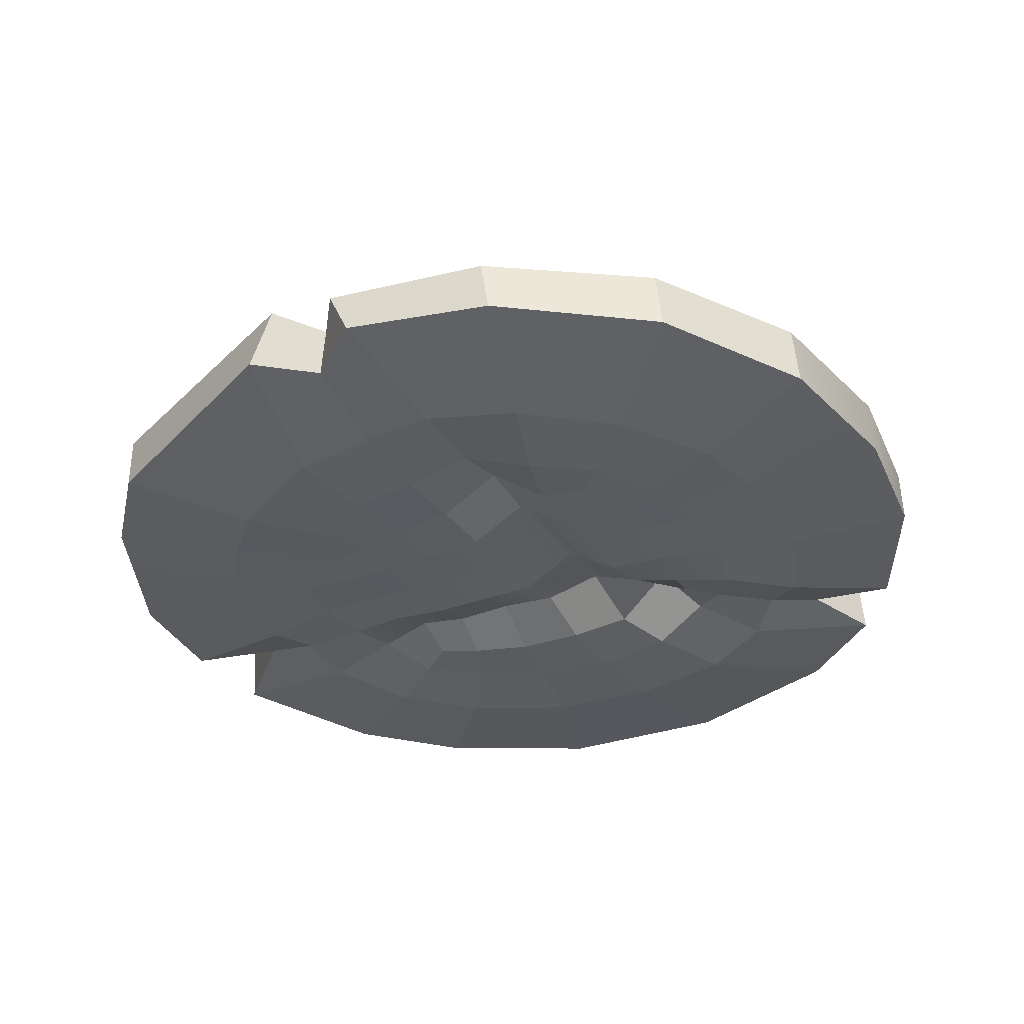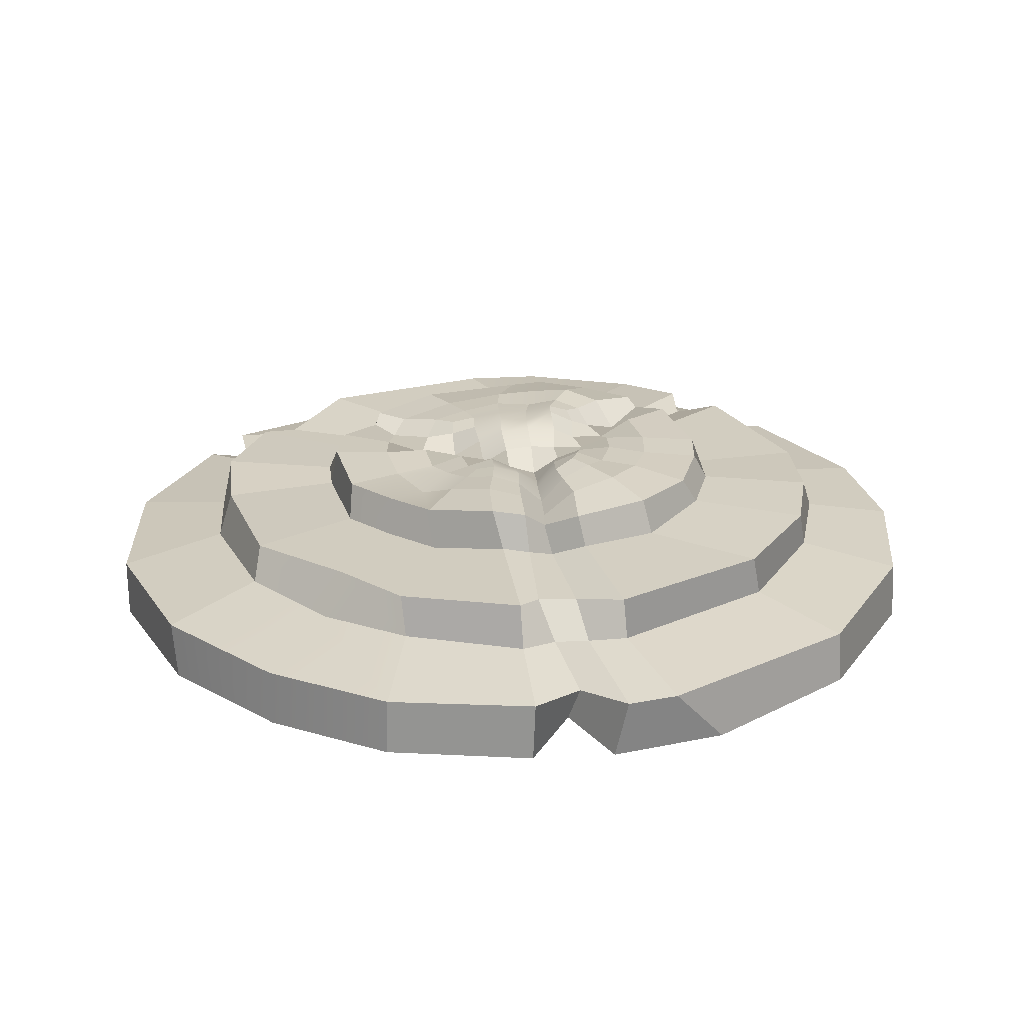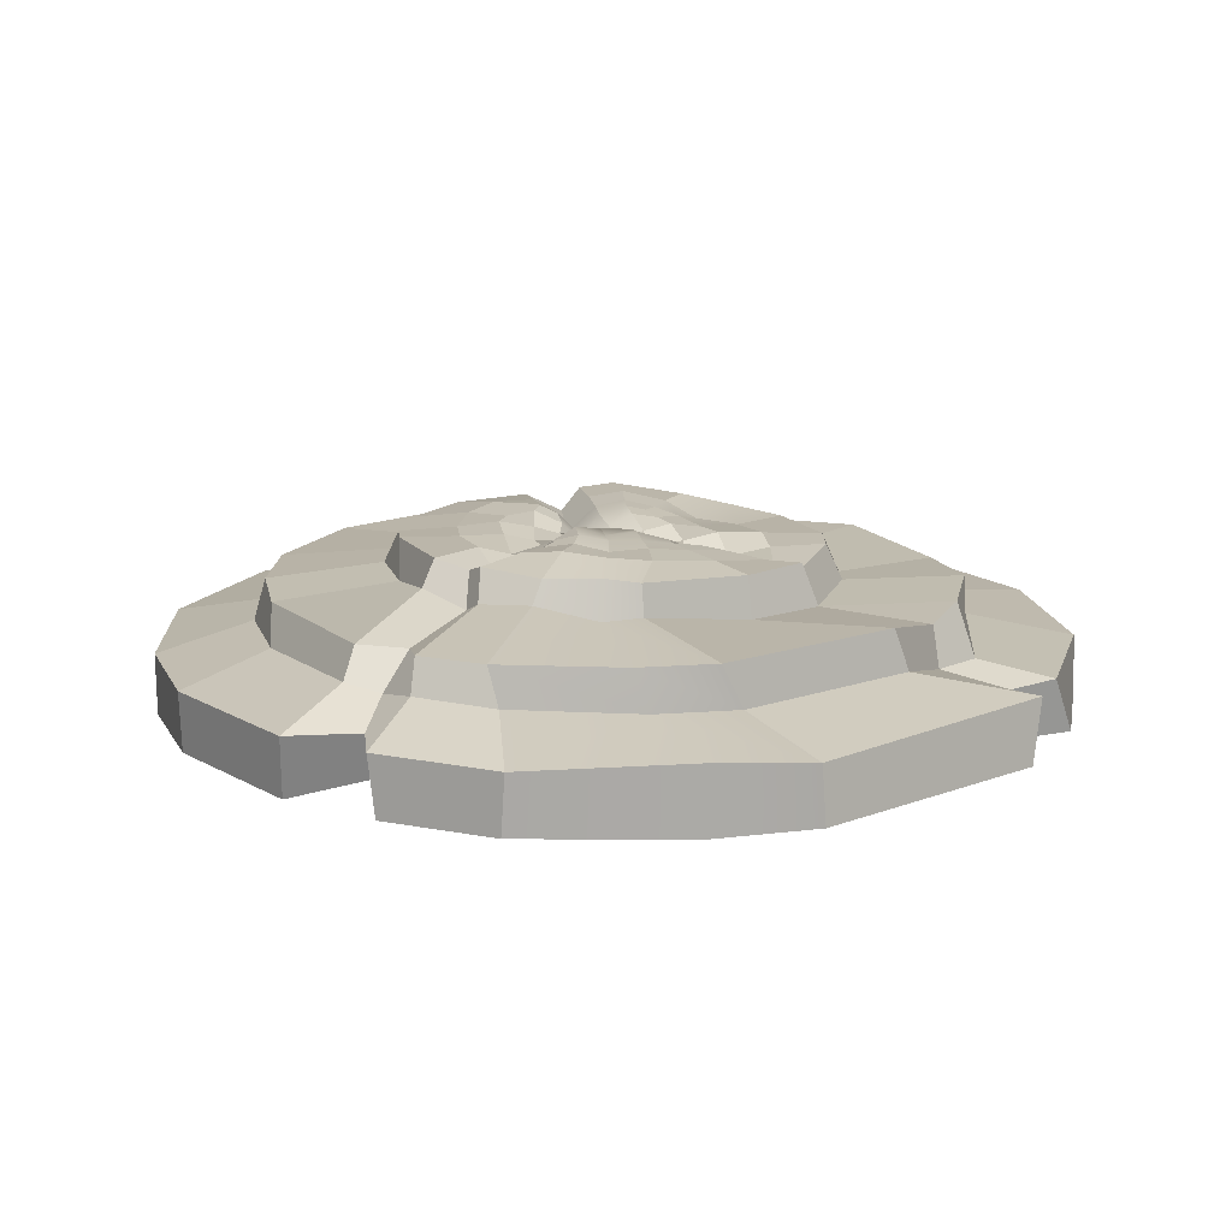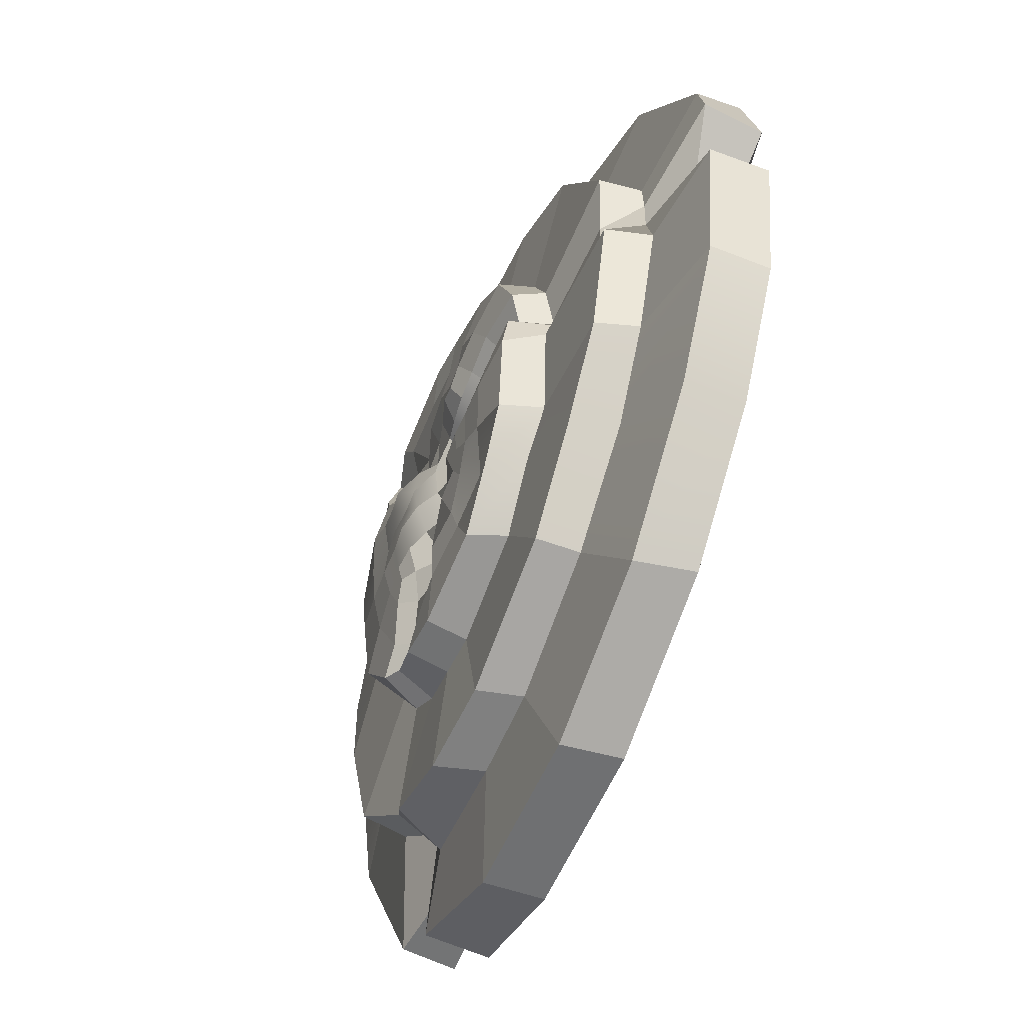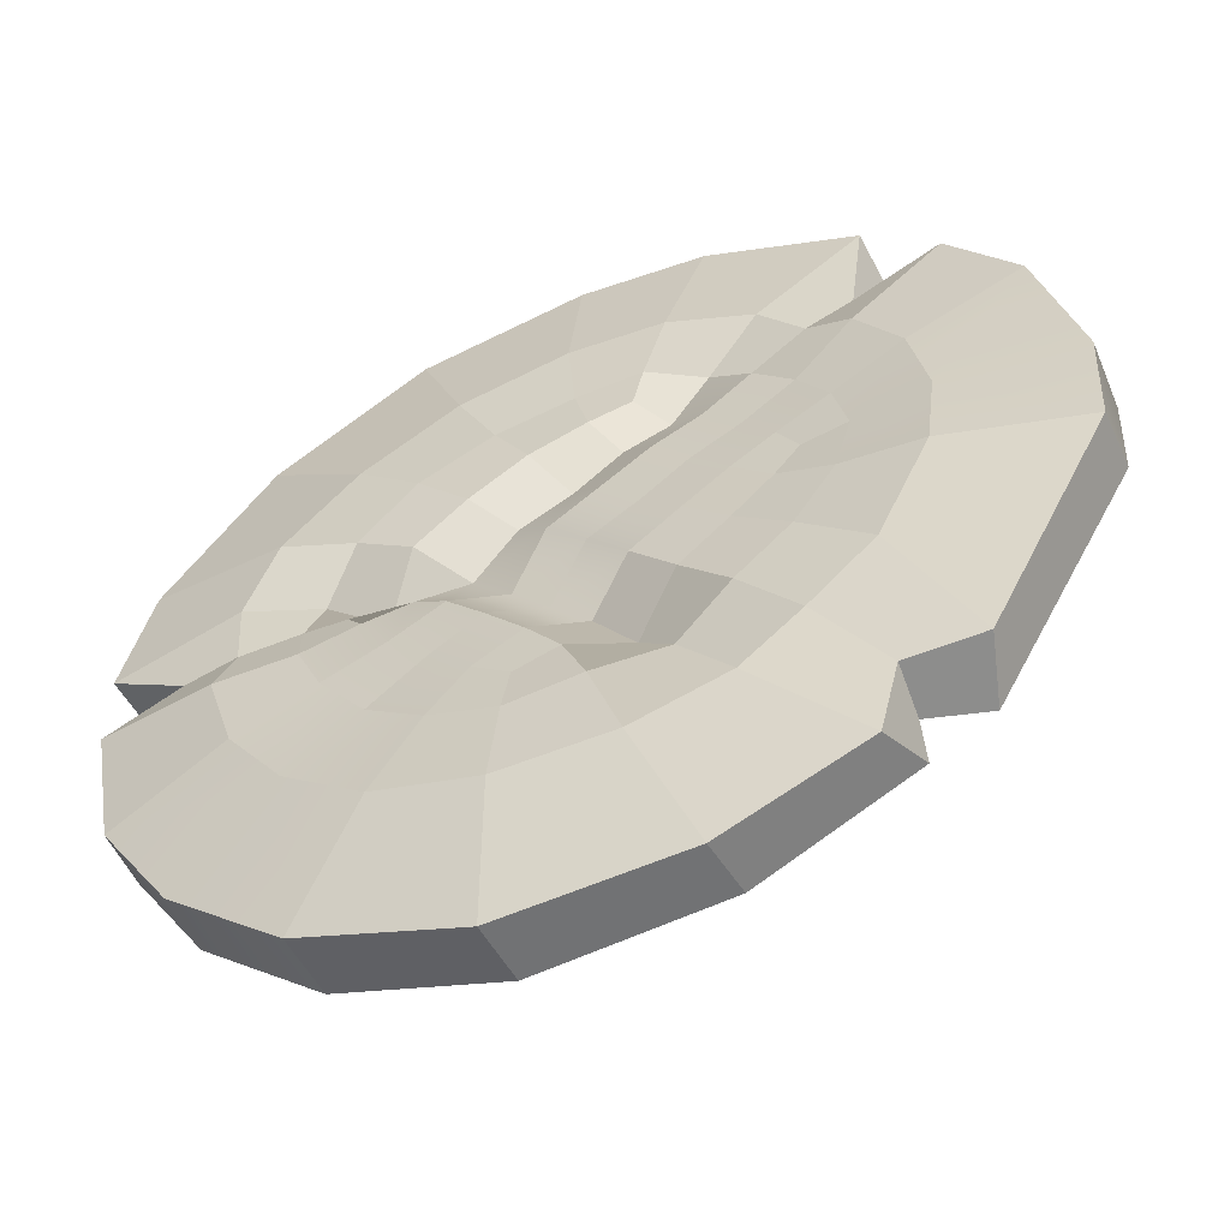
<metadata>
{"format":"obj","ext":"obj","renderer":"f3d","projection":"perspective","resolution":1024,"background":"white","views":[{"elev":-35.5,"azim":170.1,"up":"+Y"},{"elev":23.9,"azim":-95.6,"up":"+Y"},{"elev":14.9,"azim":77.6,"up":"+Y"},{"elev":-56.9,"azim":-112.1,"up":"+Z"},{"elev":-56.0,"azim":23.6,"up":"+Z"}]}
</metadata>
<code>
g default
v 7.221 5.874 -19.06
v 7.212 4.935 -19.13
v 6.706 5.879 -14.81
v 6.674 4.933 -14.76
v 5.018 5.906 -23.07
v 5.312 4.935 -22.85
v -6.839 5.868 -20.5
v -6.847 4.935 -20.54
v -3.722 5.869 -24.14
v -3.836 4.935 -24.06
v -1.126 5.87 -25.09
v -1.225 4.935 -25.08
v 1.746 5.851 -24.9
v 1.637 4.935 -24.99
v 2.022 5.897 -10.76
v 1.991 4.934 -10.8
v -0.1686 5.881 -10.52
v -0.04867 4.934 -10.52
v -2.707 5.912 -11.01
v -2.708 4.935 -10.96
v -5.205 5.874 -12.62
v -5.132 4.935 -12.54
v -7.114 5.876 -15.78
v -6.832 4.935 -14.96
v -7.312 5.883 -16.61
v -7.292 4.935 -16.83
v -7.25 5.883 -18.13
v -7.28 4.935 -18.17
v -6.429 5.688 -17.29
v -6.116 5.009 -17.45
v 4.084 5.742 -22.94
v 4.123 4.952 -22.8
v 3.825 4.935 -24.05
v 4.098 5.87 -23.66
v 5.591 4.936 -13.21
v 5.482 5.882 -13.12
v 4.574 5.871 -13.21
v 4.165 5.09 -13.6
v 4.5 5.886 -12.03
v 4.437 4.936 -12.05
v -2.686 6.15 -22.69
v -0.4959 6.116 -23.37
v 1.017 6.107 -23.33
v 4.337 6.196 -21.25
v 5.516 6.15 -18.42
v 5.063 6.244 -15.03
v 1.238 6.254 -12.2
v -0.4928 6.248 -12.09
v -2.107 6.19 -12.56
v -3.951 6.132 -13.79
v -5.509 6.141 -16.38
v -5.095 6.152 -20.11
v -5.562 6.151 -17.04
v -5.524 6.139 -17.61
v -5.651 6.099 -18.16
v 3.203 5.998 -22.7
v 3.463 5.942 -22.03
v 4.485 6.336 -13.87
v 3.522 6.323 -13.04
v 3.961 6.248 -13.55
v -4.068 6.837 -13.94
v -2.317 6.837 -12.71
v -0.8016 6.837 -12.31
v 0.7119 6.837 -12.28
v 4.832 6.837 -14.9
v 5.493 6.837 -18.1
v 4.41 6.897 -20.98
v 4.164 6.837 -13.99
v 3.389 6.729 -14.02
v 3.385 6.838 -13.23
v 3.401 6.63 -21.93
v 2.85 6.822 -22.5
v 1.351 6.826 -23.16
v -0.1749 6.759 -23.14
v -2.597 6.803 -22.57
v -4.927 6.829 -20.17
v -5.482 6.832 -18.2
v -5.033 6.707 -17.84
v -5.007 6.667 -17.19
v -5.454 6.843 -16.44
v -1.788 6.986 -14.56
v -2.903 6.881 -15.57
v -3.485 6.944 -16.84
v -3.288 6.725 -17.4
v -1.484 6.768 -20.93
v 0.3357 6.724 -21.24
v 0.9946 6.773 -21.25
v 2.136 6.611 -20.46
v 2.452 6.752 -20.42
v 2.973 6.747 -19.22
v 3.504 7.016 -17.45
v 3.13 7.189 -15.86
v 2.446 7.077 -15.18
v 2.132 6.909 -15.05
v 1.691 7.173 -14.45
v 0.2106 6.934 -14.31
v -0.7416 7.019 -14.19
v -3.477 6.868 -17.83
v -3.536 6.984 -18.31
v -2.937 6.769 -19.44
v -2.797 7.481 -15.72
v -1.927 7.46 -14.85
v -0.837 7.489 -14.44
v -0.1593 7.542 -14.37
v 1.432 7.566 -14.68
v 1.862 7.461 -15.14
v 2.149 7.572 -15.27
v 2.887 7.523 -16.06
v 3.294 7.486 -17.46
v 3 7.444 -19.16
v 2.213 7.391 -20.22
v 1.925 7.255 -20.32
v 1.098 7.397 -20.94
v 0.3021 7.377 -21.12
v -1.229 7.345 -20.87
v -2.786 7.455 -19.55
v -3.265 7.593 -18.46
v -3.332 7.525 -17.9
v -3.06 7.195 -17.52
v -3.311 7.45 -16.95
v -0.7922 7.334 -20.01
v 0.1162 7.395 -20.17
v -2.033 7.512 -19.1
v -2.372 7.633 -18.44
v -2.505 7.536 -17.89
v -2.496 7.133 -17.46
v -2.43 7.546 -16.93
v -2.026 7.623 -16.17
v -1.459 7.598 -15.67
v -0.7075 7.545 -15.37
v 0.006052 7.557 -15.29
v 0.9043 7.576 -15.44
v 1.459 7.208 -15.68
v 1.774 7.668 -15.95
v 2.196 7.755 -16.5
v 2.457 7.605 -17.82
v 2.289 7.517 -18.82
v 1.867 7.377 -19.76
v 1.597 7.148 -19.97
v 0.8178 7.323 -20.11
v -1.869 7.135 -17.44
v -1.876 7.508 -17.86
v -1.805 7.539 -17.04
v -1.564 7.691 -16.55
v -1.122 7.585 -16.24
v -0.5829 7.624 -16.02
v 0.04845 7.562 -15.99
v -1.76 7.617 -18.33
v -1.543 7.526 -18.79
v -0.579 7.373 -19.35
v 0.09426 7.431 -19.45
v 0.636 7.157 -19.48
v 1.214 7.237 -19.33
v 1.501 7.486 -19.15
v 1.737 7.556 -18.58
v 1.84 7.65 -17.9
v 1.682 7.741 -16.78
v 1.433 7.648 -16.36
v 1.146 7.396 -16.2
v 0.6111 7.367 -16.01
v 4.897 4.707 -15.91
v 5.037 4.509 -18.92
v 4.197 4.558 -20.65
v 3.18 4.555 -21.61
v 2.254 4.554 -22.38
v 0.815 4.459 -22.92
v -0.9712 4.439 -22.93
v -2.668 4.504 -22.3
v -4.888 4.582 -19.89
v -5.315 4.54 -18.47
v -5.144 4.803 -17.58
v -5.089 4.619 -16.73
v -4.549 4.529 -15.51
v -3.416 4.593 -14.14
v -1.877 4.636 -13.14
v -0.1482 4.712 -12.66
v 1.381 4.765 -12.75
v 4.194 4.749 -14.75
v 2.768 4.867 -13.35
v 3.448 4.965 -14.13
v -4.096 4.769 -17.65
v -3.901 4.954 -16.91
v -4.014 4.594 -18.43
v -3.59 4.558 -19.39
v -1.912 4.473 -21.16
v -0.8163 4.426 -21.62
v 0.3511 4.413 -21.56
v -3.305 4.579 -16.11
v -2.386 4.534 -15.17
v -1.253 4.639 -14.42
v -0.05733 4.769 -13.98
v 1.018 4.79 -13.93
v 1.919 5.066 -14.29
v 2.614 4.909 -14.91
v 3.251 4.87 -15.61
v 3.758 4.764 -16.5
v 3.75 4.632 -18.56
v 3.122 4.564 -19.65
v 2.292 4.516 -20.51
v 1.408 4.718 -21.18
v -1.124 7.451 -19.1
v -1.522 7.248 -19.58
v -2.083 7.396 -20.19
v -2.391 6.843 -20.25
v -3.71 6.749 -21.15
v -4.182 6.138 -21.47
v -5.652 5.866 -22.42
v -5.683 4.935 -22.41
v -3.987 4.572 -21.19
v -2.867 4.584 -20.36
v -1.202 4.566 -19.14
v -0.5855 4.55 -19.87
v -1.82 4.629 -18.4
v -2.425 4.814 -17.81
v -0.9713 4.983 -16.66
v -0.409 4.707 -17.37
v 0.2116 4.657 -18.1
v 0.8387 4.612 -18.84
v 2.929 4.776 -16.96
v 2.43 4.849 -16.26
v 1.867 4.87 -15.59
v 1.275 5.18 -15.02
v 1.804 7.614 -17.3
v 2.403 7.673 -17.14
v 3.205 7.562 -16.9
v 3.295 6.927 -16.86
v 5.47 6.851 -16.83
v 5.539 6.18 -17.08
v 7.278 6.005 -17.38
v 7.299 4.935 -17.38
v 5.182 4.607 -17.45
v 3.984 4.702 -17.52
v -3.111 4.639 -18.17
v -2.631 4.59 -18.94
v -2.004 4.55 -19.7
v -1.309 4.491 -20.4
v -0.7224 4.484 -20.87
v -0.04364 4.515 -20.61
v 0.7519 5.108 -20.25
v 1.521 4.593 -19.62
v 2.28 4.614 -18.9
v 2.887 4.696 -18.14
v 3.26 4.76 -17.54
v -3.409 4.764 -17.72
v -3.06 5.318 -17.32
v -2.414 4.62 -16.71
v -1.598 4.599 -16.01
v -0.6967 4.626 -15.36
v 0.1821 4.725 -14.89
v 0.8395 4.811 -14.62
v 2.273 4.703 -17.54
v 1.702 4.74 -16.87
v 1.126 4.75 -16.18
v 0.5938 5.028 -15.55
v -1.738 5.191 -17.24
v -1.103 5.134 -17.98
v -0.5026 5.113 -18.66
v 0.1171 5.084 -19.41
v 1.592 4.639 -18.19
v 0.9714 4.724 -17.48
v 0.3798 4.724 -16.77
v -0.189 5.07 -16.09
v -0.04793 7.478 -17.44
v 0.06077 7.405 -17
v -0.3649 7.066 -17.42
v -0.4776 7.402 -16.99
v -0.4429 7.248 -17.9
v 0.03853 7.397 -17.91
v 0.02773 7.138 -18.34
v -0.4147 7.391 -18.35
v 1.265 7.773 -16.93
v 1.327 7.674 -17.39
v 1.331 7.654 -17.92
v 1.322 7.57 -18.43
v 1.251 7.522 -18.83
v 1.214 7.703 -16.61
v 0.905 7.59 -16.55
v 0.5535 7.403 -16.57
v -0.02212 7.424 -16.48
v -0.4503 7.535 -16.58
v -0.9412 7.69 -16.67
v -1.263 7.709 -16.81
v -1.344 7.538 -17.12
v -1.357 7.195 -17.46
v -1.352 7.493 -17.81
v -1.294 7.613 -18.26
v -1.235 7.553 -18.57
v -0.9188 7.488 -18.7
v -0.4283 7.487 -18.8
v 0.05346 7.311 -18.89
v 0.5855 7.039 -18.85
v 0.9913 7.384 -18.86
v 0.8691 7.809 -16.97
v 0.8589 7.652 -17.44
v 0.9053 7.698 -17.93
v 0.887 7.543 -18.44
v -0.8416 7.582 -18.25
v -0.8569 7.395 -17.87
v -0.9507 7.14 -17.42
v -0.8691 7.481 -17.1
v 0.3996 7.632 -16.95
v 0.4399 7.669 -17.45
v 0.3814 7.618 -17.96
v 0.5208 7.39 -18.38
g Plataforma3_low
f 1 2 6 5
f 2 1 229 230
f 4 3 36 35
f 5 6 32 31
f 7 8 28 27
f 8 7 207 208
f 12 10 9 11
f 11 13 14 12
f 14 13 34 33
f 15 16 40 39
f 18 16 15 17
f 20 18 17 19
f 22 20 19 21
f 22 21 23 24
f 23 25 26 24
f 27 28 30 29
f 29 30 26 25
f 31 32 33 34
f 36 37 38 35
f 40 38 37 39
f 206 207 7 52
f 41 42 11 9
f 42 43 13 11
f 34 13 43 56
f 44 5 31 57
f 1 5 44 45
f 228 229 1 45
f 36 3 46 58
f 47 15 39 59
f 17 15 47 48
f 48 49 19 17
f 49 50 21 19
f 23 21 50 51
f 52 7 27 55
f 53 25 23 51
f 27 29 54 55
f 53 54 29 25
f 57 31 34 56
f 37 60 59 39
f 60 37 36 58
f 51 50 61 80
f 62 61 50 49
f 63 62 49 48
f 64 63 48 47
f 64 47 59 70
f 58 46 65 68
f 227 228 45 66
f 66 45 44 67
f 67 44 57 71
f 69 60 58 68
f 70 59 60 69
f 56 72 71 57
f 72 56 43 73
f 74 73 43 42
f 75 74 42 41
f 205 206 52 76
f 76 52 55 77
f 54 78 77 55
f 53 79 78 54
f 80 79 53 51
f 62 81 82 61
f 80 61 82 83
f 80 83 84 79
f 204 205 76 100
f 85 86 74 75
f 74 86 87 73
f 72 73 87 88
f 89 71 72 88
f 67 71 89 90
f 66 67 90 91
f 226 227 66 91
f 68 65 92 93
f 68 93 94 69
f 69 94 95 70
f 64 70 95 96
f 64 96 97 63
f 81 62 63 97
f 79 84 98 78
f 78 98 99 77
f 76 77 99 100
f 102 101 82 81
f 103 102 81 97
f 104 103 97 96
f 104 96 95 105
f 95 94 106 105
f 94 93 107 106
f 107 93 92 108
f 225 226 91 109
f 109 91 90 110
f 110 90 89 111
f 88 112 111 89
f 112 88 87 113
f 114 113 87 86
f 115 114 86 85
f 203 204 100 116
f 116 100 99 117
f 98 118 117 99
f 118 98 84 119
f 84 83 120 119
f 83 82 101 120
f 115 121 122 114
f 202 203 116 123
f 123 116 117 124
f 117 118 125 124
f 119 126 125 118
f 120 127 126 119
f 127 120 101 128
f 129 128 101 102
f 130 129 102 103
f 104 131 130 103
f 131 104 105 132
f 106 133 132 105
f 107 134 133 106
f 134 107 108 135
f 224 225 109 136
f 136 109 110 137
f 137 110 111 138
f 112 139 138 111
f 139 112 113 140
f 140 113 114 122
f 126 141 142 125
f 127 143 141 126
f 144 143 127 128
f 129 145 144 128
f 145 129 130 146
f 146 130 131 147
f 160 147 131 132
f 148 124 125 142
f 123 124 148 149
f 201 202 123 149
f 121 150 151 122
f 122 151 152 140
f 139 140 152 153
f 154 138 139 153
f 137 138 154 155
f 136 137 155 156
f 223 224 136 156
f 134 135 157 158
f 134 158 159 133
f 133 159 160 132
f 2 230 231 162
f 6 2 162 163
f 32 6 163 164
f 165 33 32 164
f 14 33 165 166
f 166 167 12 14
f 167 168 10 12
f 8 208 209 169
f 28 8 169 170
f 171 30 28 170
f 172 26 30 171
f 26 172 173 24
f 22 24 173 174
f 20 22 174 175
f 176 18 20 175
f 177 16 18 176
f 161 4 35 178
f 40 16 177 179
f 40 179 180 38
f 38 180 178 35
f 171 181 182 172
f 181 171 170 183
f 184 183 170 169
f 209 210 184 169
f 167 186 185 168
f 166 187 186 167
f 172 182 188 173
f 174 173 188 189
f 190 175 174 189
f 191 176 175 190
f 176 191 192 177
f 179 177 192 193
f 179 193 194 180
f 195 178 180 194
f 161 178 195 196
f 162 231 232 197
f 163 162 197 198
f 164 163 198 199
f 200 165 164 199
f 200 187 166 165
f 121 202 201 150
f 121 115 203 202
f 115 85 204 203
f 85 75 205 204
f 75 41 206 205
f 41 9 207 206
f 208 207 9 10
f 209 208 10 168
f 185 210 209 168
f 218 259 260 217
f 235 236 212 211
f 234 235 211 213
f 256 257 217 216
f 216 217 260 261
f 216 261 262 215
f 214 233 234 213
f 255 256 216 215
f 257 258 218 217
f 220 219 196 195
f 221 220 195 194
f 193 222 221 194
f 135 224 223 157
f 135 108 225 224
f 108 92 226 225
f 65 227 226 92
f 65 46 228 227
f 3 229 228 46
f 230 229 3 4
f 231 230 4 161
f 232 231 161 196
f 234 233 183 184
f 184 210 235 234
f 210 185 236 235
f 186 237 236 185
f 237 186 187 238
f 239 238 187 200
f 240 239 200 199
f 241 240 199 198
f 198 197 242 241
f 243 242 197 232
f 243 232 196 219
f 244 181 183 233
f 245 182 181 244
f 246 188 182 245
f 247 189 188 246
f 248 190 189 247
f 191 190 248 249
f 249 250 192 191
f 250 222 193 192
f 236 237 238 212
f 214 245 244 233
f 252 251 219 220
f 253 252 220 221
f 254 253 221 222
f 222 250 249 254
f 243 219 251 242
f 213 256 255 214
f 211 257 256 213
f 212 258 257 211
f 260 259 251 252
f 261 260 252 253
f 262 261 253 254
f 239 258 212 238
f 255 246 245 214
f 240 218 258 239
f 242 251 259 241
f 254 249 248 262
f 247 215 262 248
f 215 247 246 255
f 218 240 241 259
f 264 301 302 263
f 263 265 266 264
f 143 283 284 141
f 141 284 285 142
f 268 267 265 263
f 263 302 303 268
f 303 304 269 268
f 269 270 267 268
f 285 286 148 142
f 272 271 157 223
f 273 272 223 156
f 155 274 273 156
f 275 274 155 154
f 276 158 157 271
f 277 159 158 276
f 277 278 160 159
f 278 279 147 160
f 279 280 146 147
f 280 281 145 146
f 281 282 144 145
f 299 300 266 265
f 298 299 265 267
f 270 297 298 267
f 283 143 144 282
f 286 287 149 148
f 287 288 201 149
f 288 289 150 201
f 289 290 151 150
f 290 291 152 151
f 291 292 153 152
f 153 292 275 154
f 294 293 271 272
f 295 294 272 273
f 273 274 296 295
f 293 277 276 271
f 292 296 274 275
f 298 297 286 285
f 285 284 299 298
f 284 283 300 299
f 283 282 281 300
f 287 286 297 288
f 302 301 293 294
f 303 302 294 295
f 295 296 304 303
f 296 292 291 304
f 277 293 301 278
f 304 291 290 269
f 278 301 264 279
f 269 290 289 270
f 288 297 270 289
f 279 264 266 280
f 280 266 300 281

</code>
